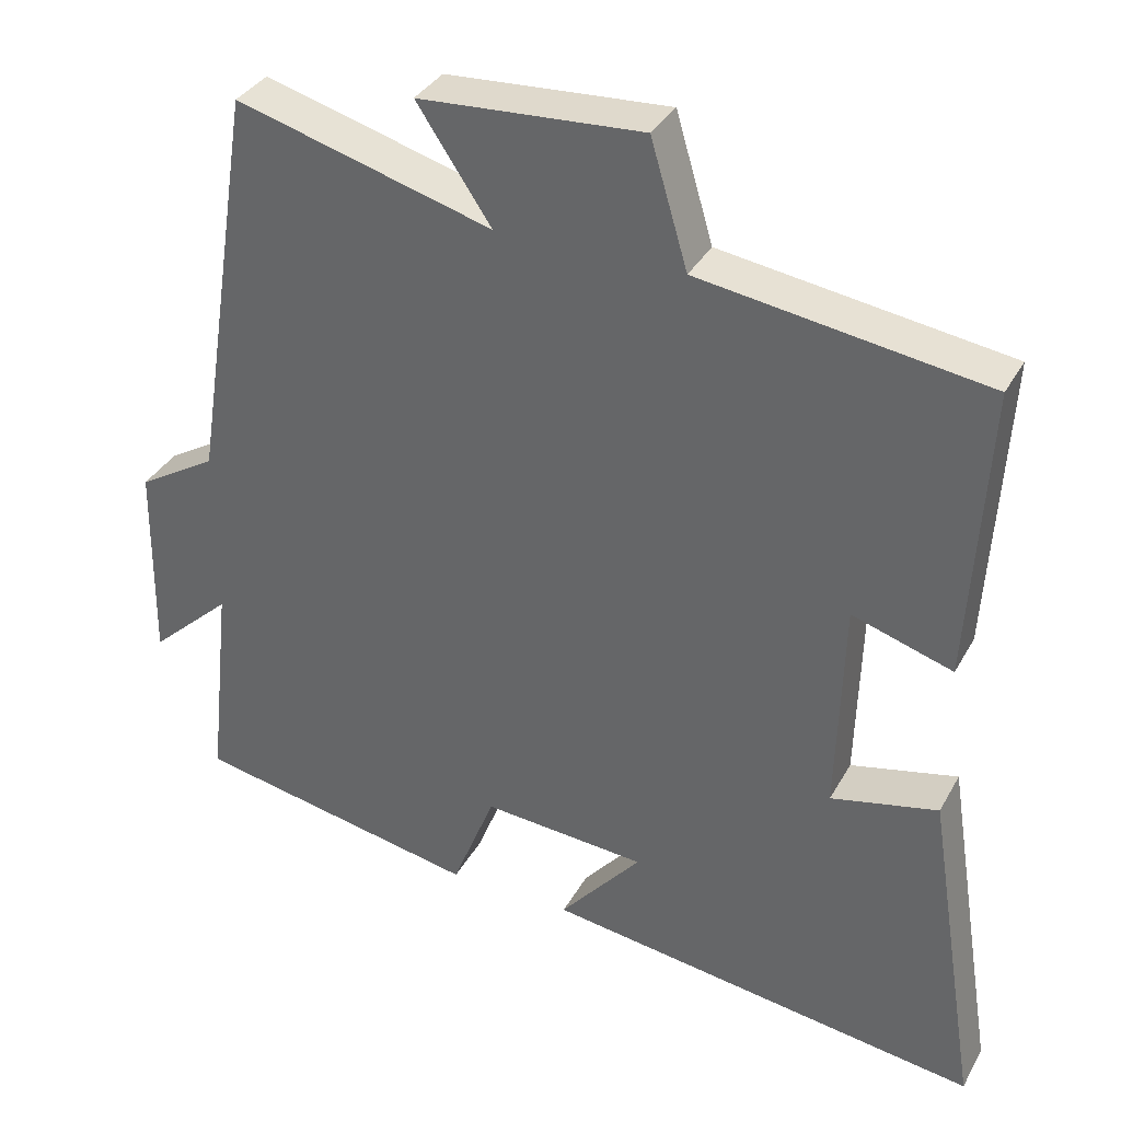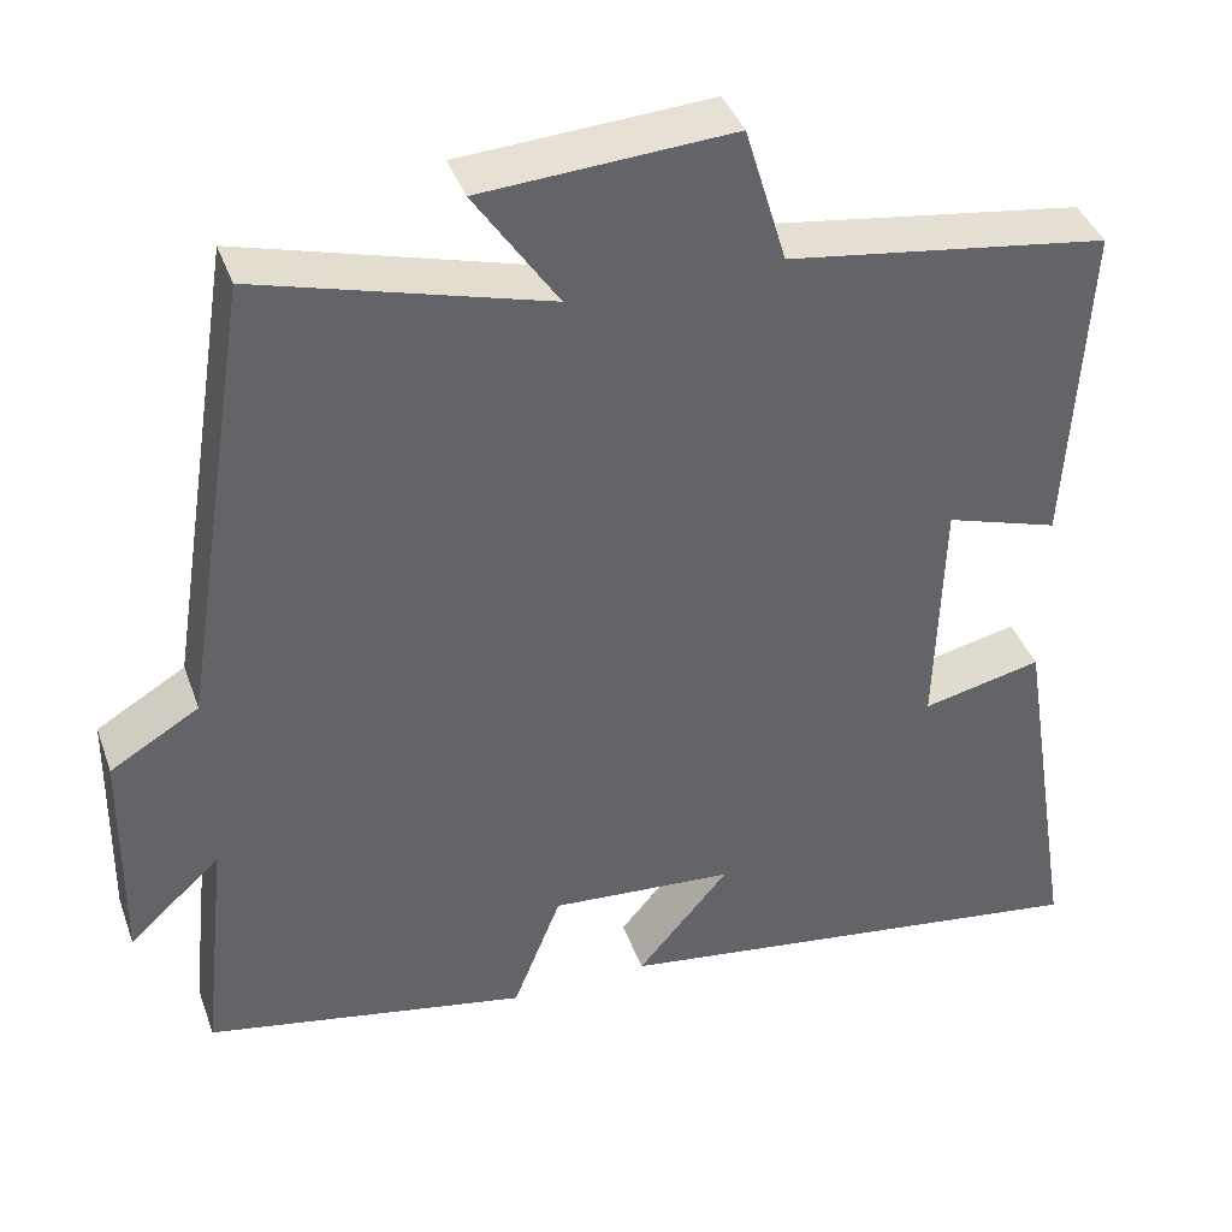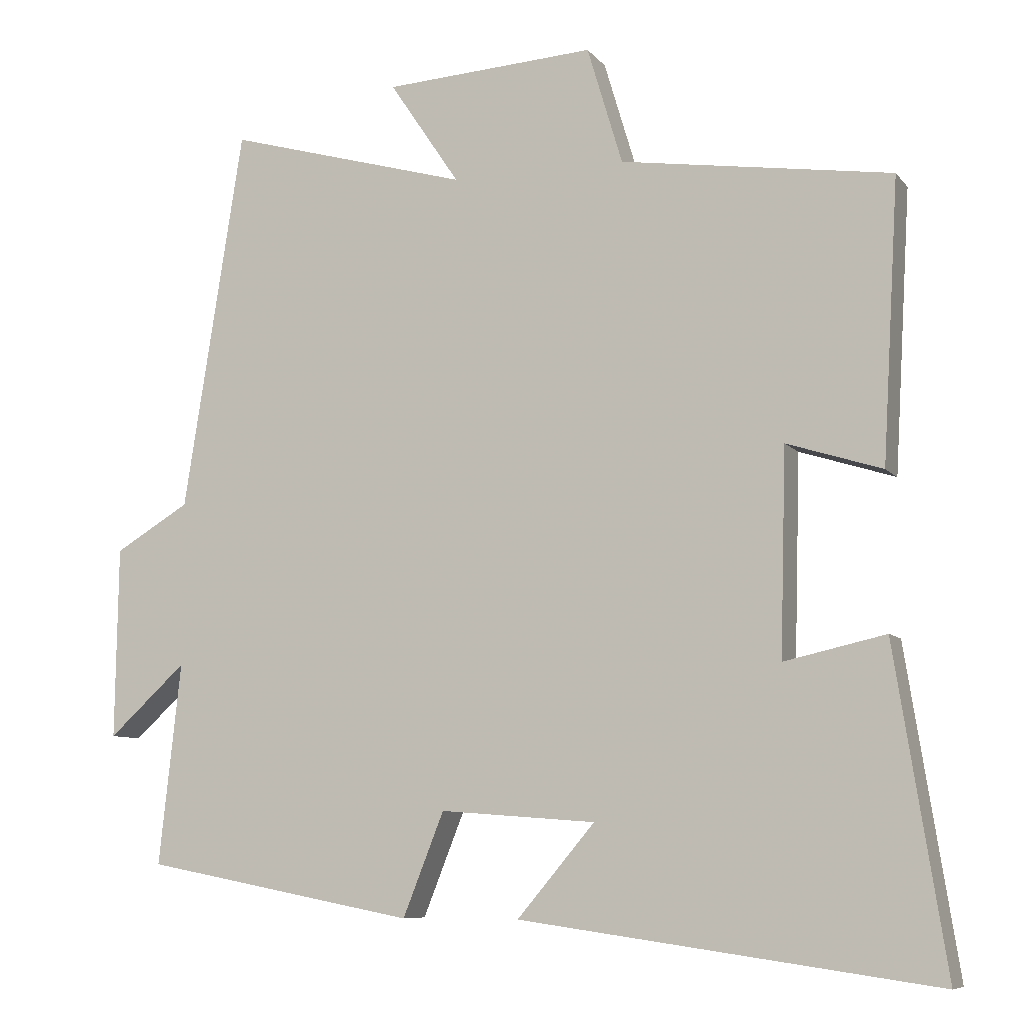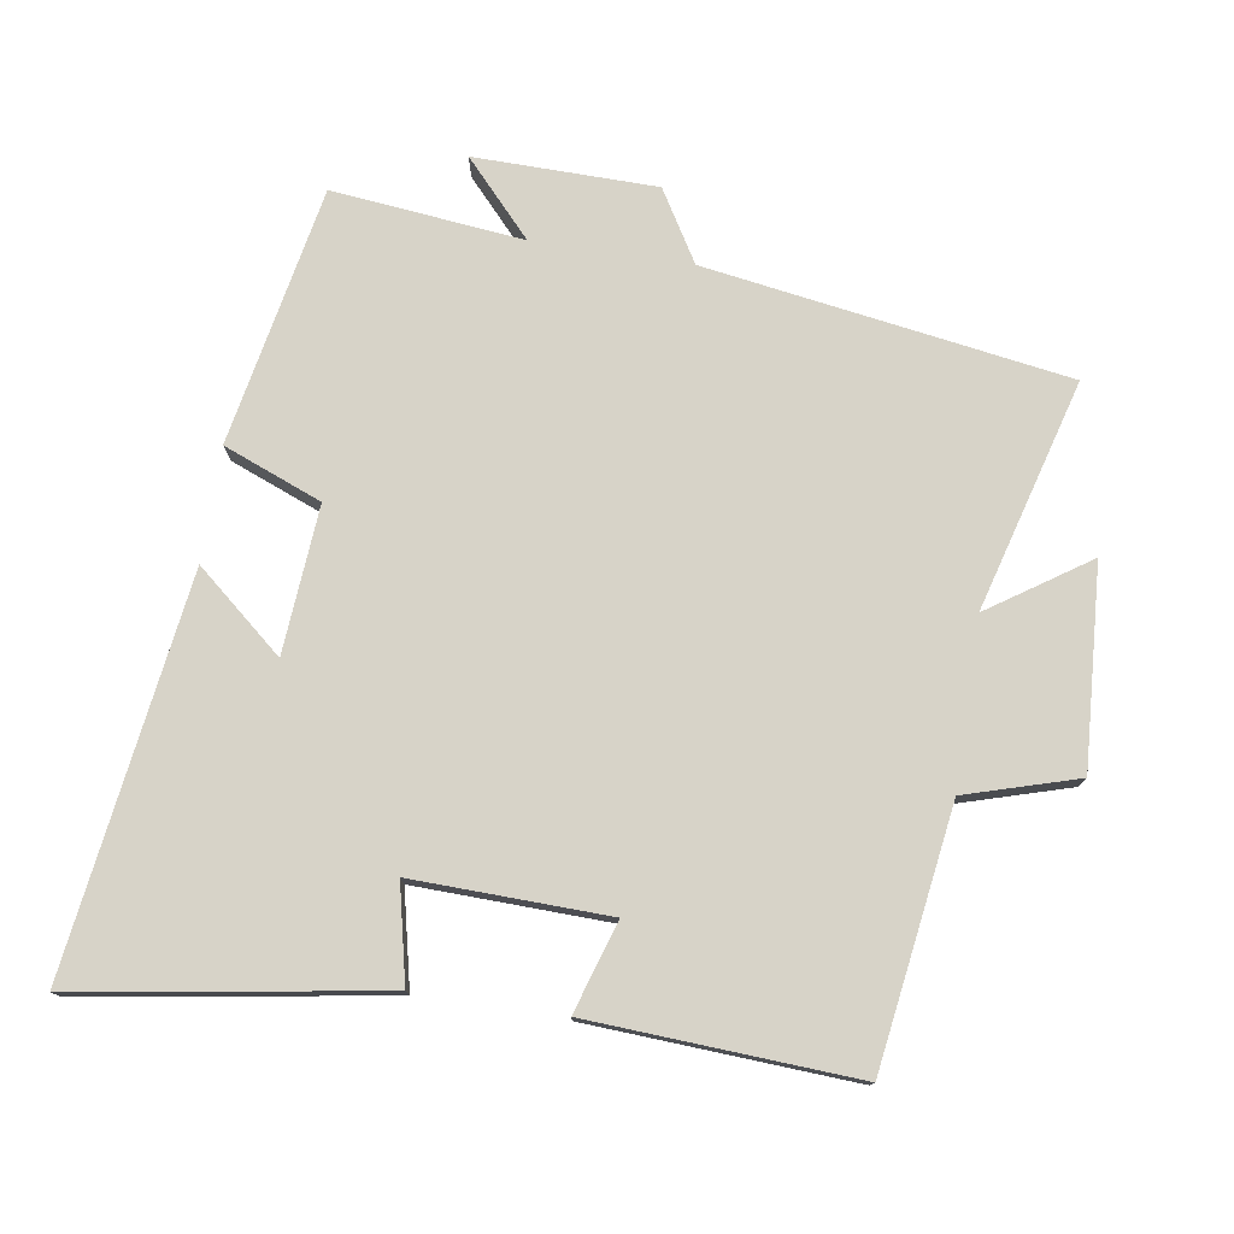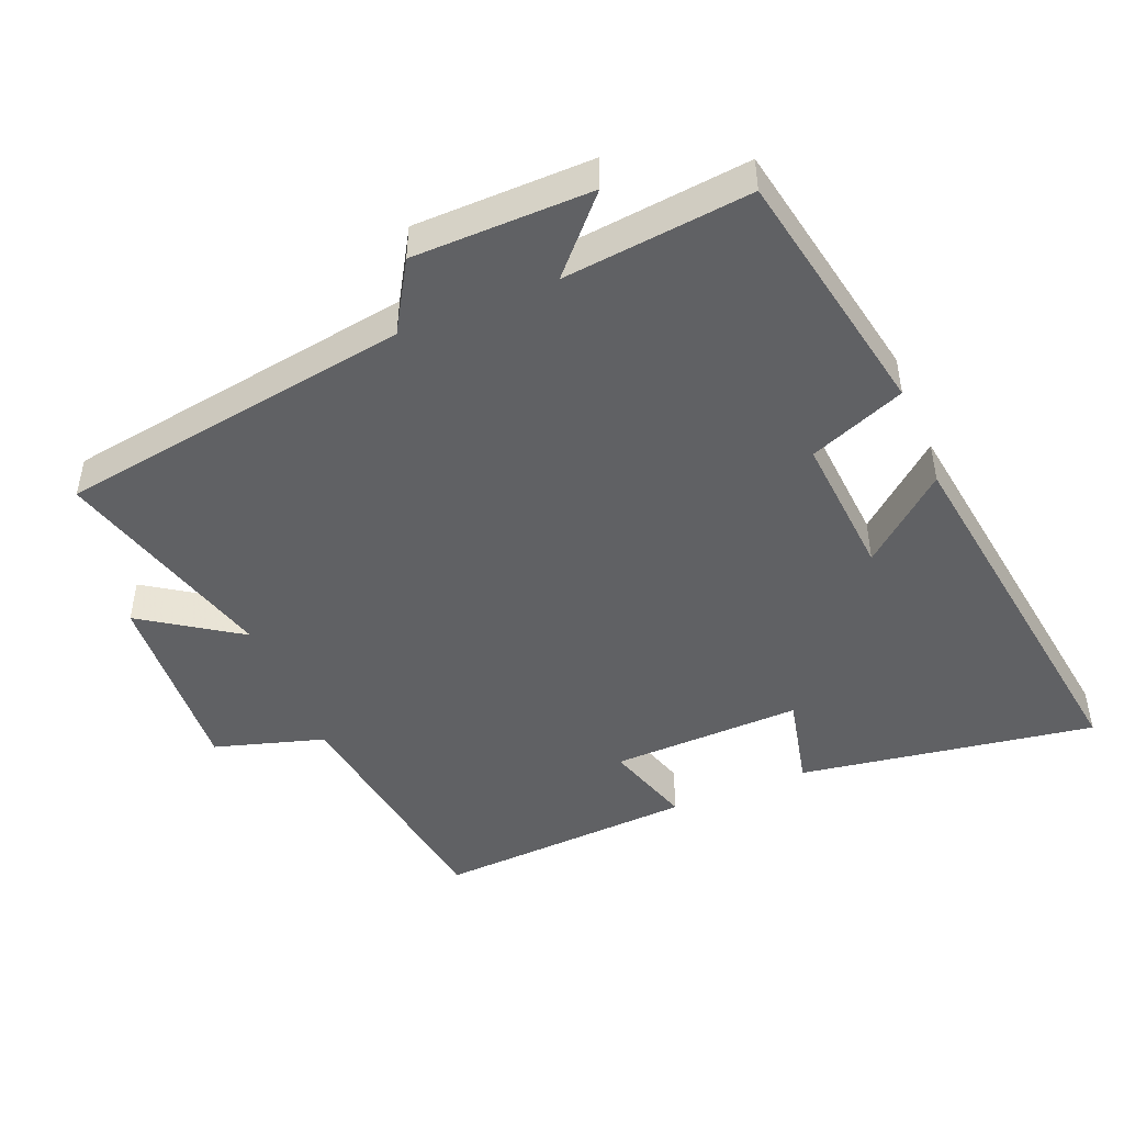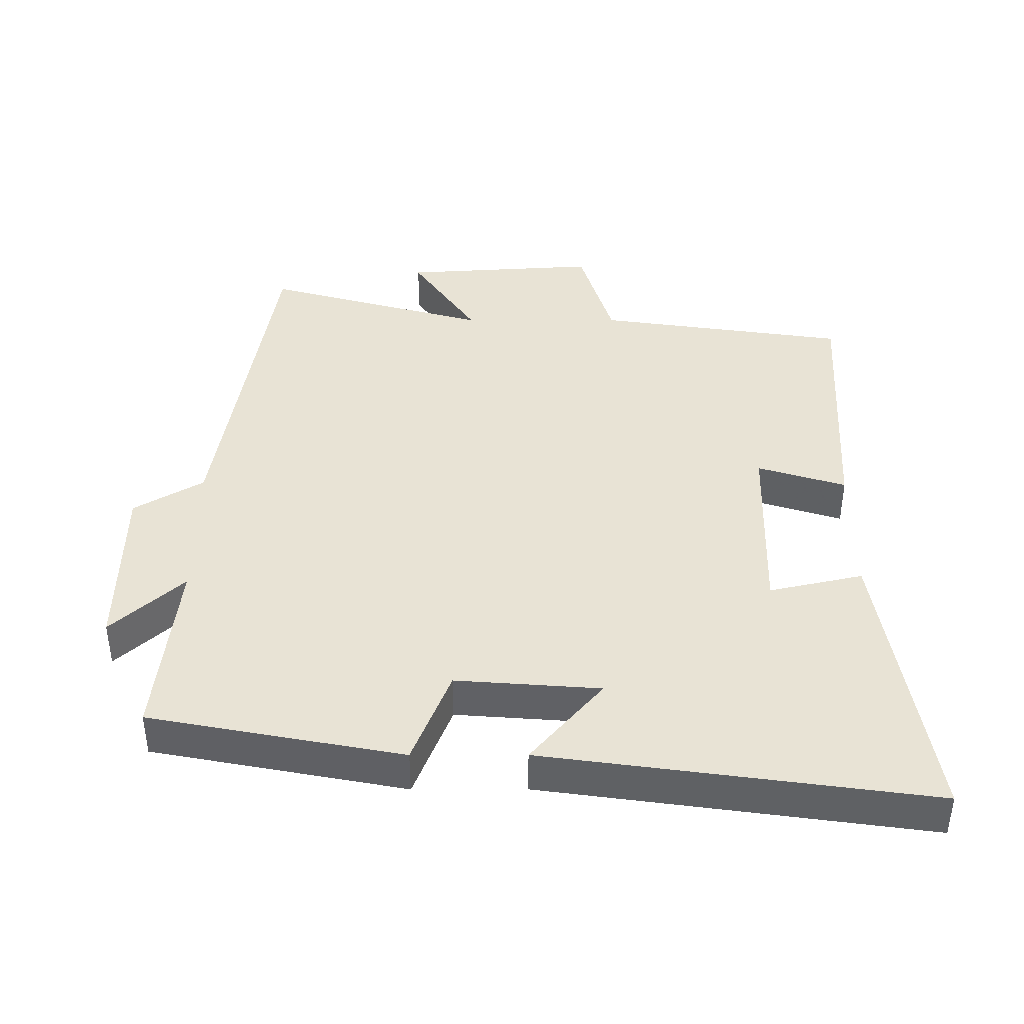
<metadata>
{"format":"obj","ext":"obj","renderer":"f3d","projection":"perspective","resolution":1024,"background":"white","views":[{"elev":35.1,"azim":-154.4,"up":"+Z"},{"elev":40.0,"azim":161.1,"up":"+Z"},{"elev":-8.1,"azim":-158.6,"up":"+Z"},{"elev":76.7,"azim":-81.2,"up":"+Y"},{"elev":-47.0,"azim":112.4,"up":"+Y"},{"elev":41.2,"azim":179.9,"up":"+Y"}]}
</metadata>
<code>
v -0.569 0.07 -0.579
v -0.5 0.07 -0.144
v -0.362 0.07 -0.175
v -0.37 0.07 0.105
v -0.5 0.07 0.064
v -0.522 0.07 0.446
v -0.153 0.07 0.5
v -0.105 0.07 0.661
v 0.183 0.07 0.643
v 0.087 0.07 0.5
v 0.418 0.07 0.593
v 0.5 0.07 0.072
v 0.602 0.07 0.011
v 0.606 0.07 -0.251
v 0.5 0.07 -0.154
v 0.53 0.07 -0.429
v 0.159 0.07 -0.5
v 0.103 0.07 -0.359
v -0.109 0.07 -0.375
v -0.003 0.07 -0.5
v -0.569 0 -0.579
v -0.5 0 -0.144
v -0.362 0 -0.175
v -0.37 0 0.105
v -0.5 0 0.064
v -0.522 0 0.446
v -0.153 0 0.5
v -0.105 0 0.661
v 0.183 0 0.643
v 0.087 0 0.5
v 0.418 0 0.593
v 0.5 0 0.072
v 0.602 0 0.011
v 0.606 0 -0.251
v 0.5 0 -0.154
v 0.53 0 -0.429
v 0.159 0 -0.5
v 0.103 0 -0.359
v -0.109 0 -0.375
v -0.003 0 -0.5
f 1 2 3
f 20 1 3
f 19 20 3
f 18 19 3 4
f 15 16 17 18
f 15 18 4
f 12 13 14 15
f 12 15 4
f 11 12 4
f 10 11 4
f 7 8 9 10
f 6 7 10
f 5 6 10
f 4 5 10
f 23 22 21
f 23 21 40
f 23 40 39
f 24 23 39 38
f 38 37 36 35
f 24 38 35
f 35 34 33 32
f 24 35 32
f 24 32 31
f 24 31 30
f 30 29 28 27
f 30 27 26
f 30 26 25
f 30 25 24
f 1 21 22 2
f 2 22 23 3
f 3 23 24 4
f 4 24 25 5
f 5 25 26 6
f 6 26 27 7
f 7 27 28 8
f 8 28 29 9
f 9 29 30 10
f 10 30 31 11
f 11 31 32 12
f 12 32 33 13
f 13 33 34 14
f 14 34 35 15
f 15 35 36 16
f 16 36 37 17
f 17 37 38 18
f 18 38 39 19
f 19 39 40 20
f 20 40 21 1

</code>
